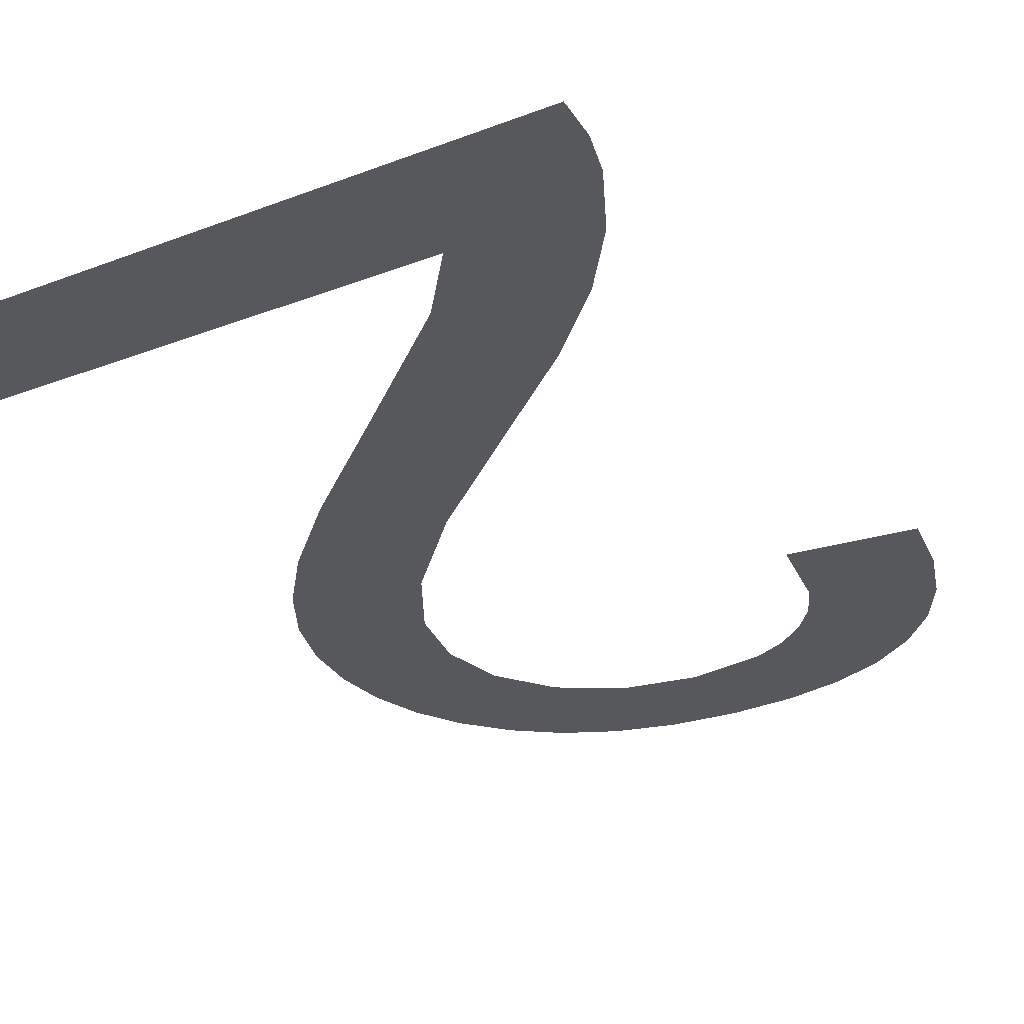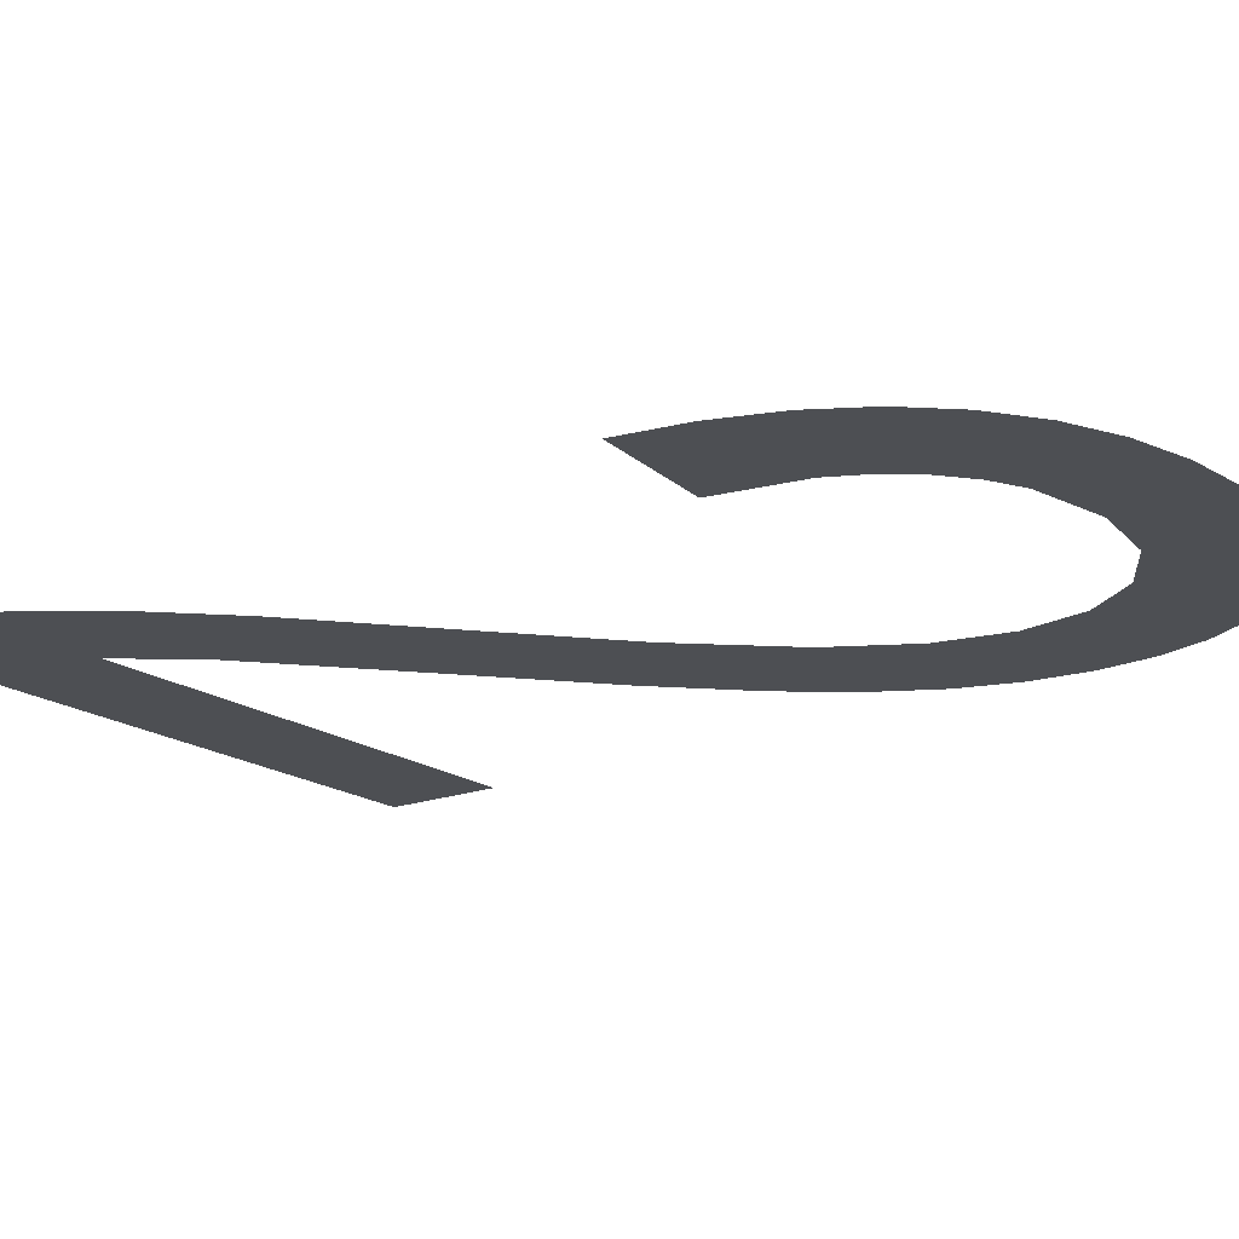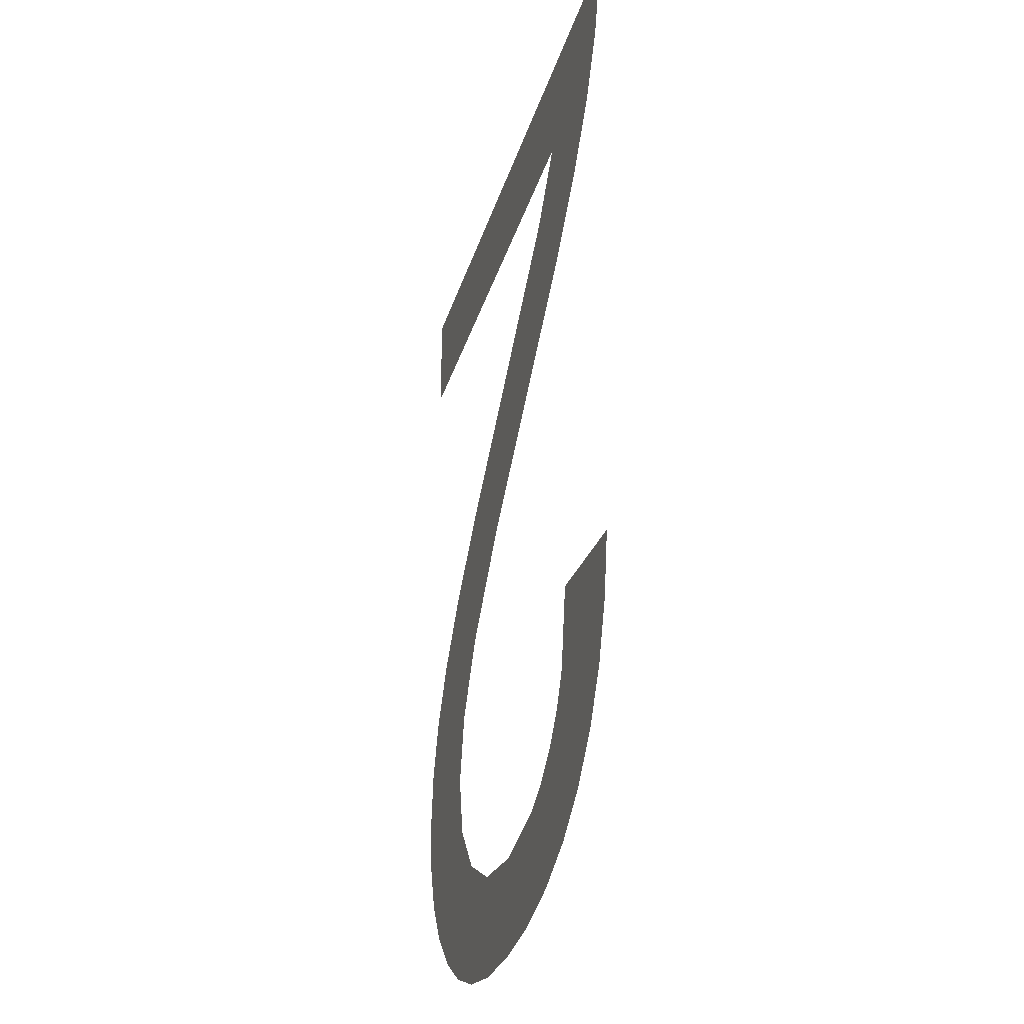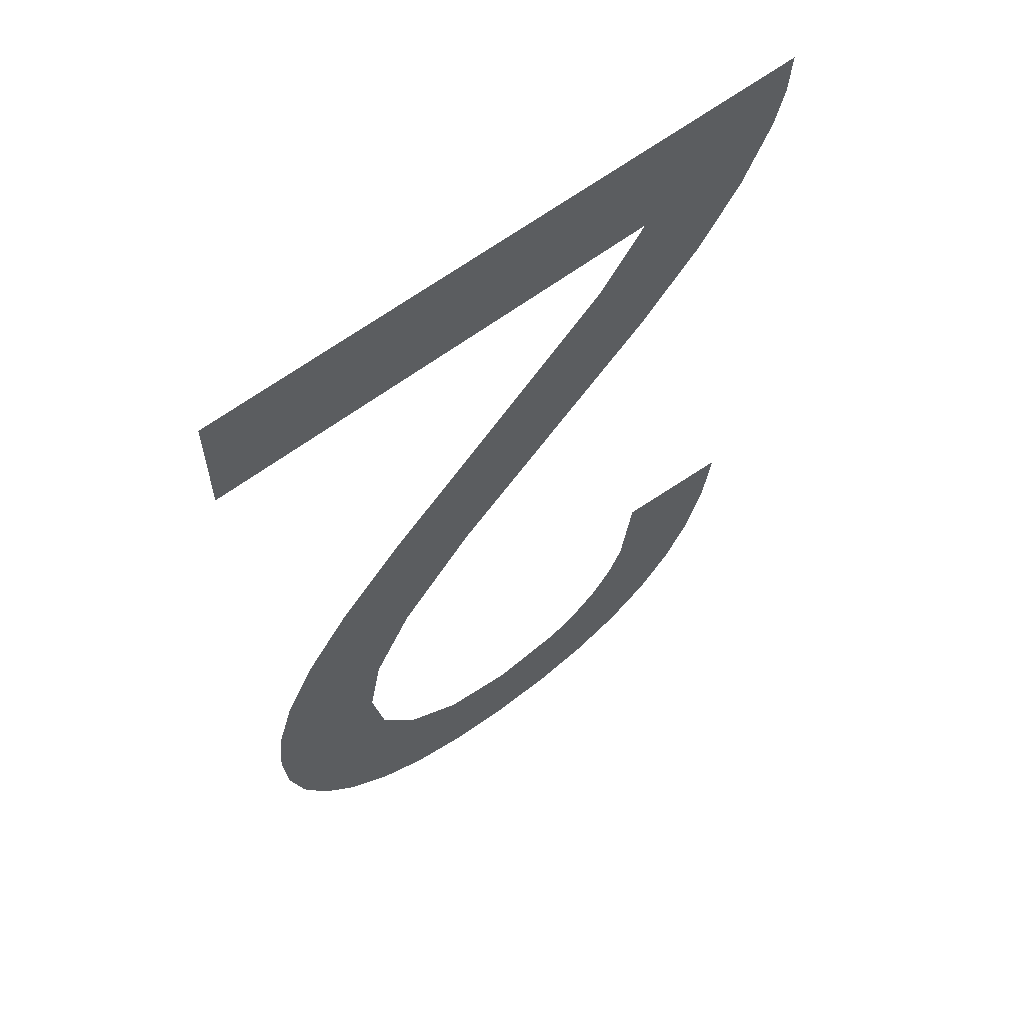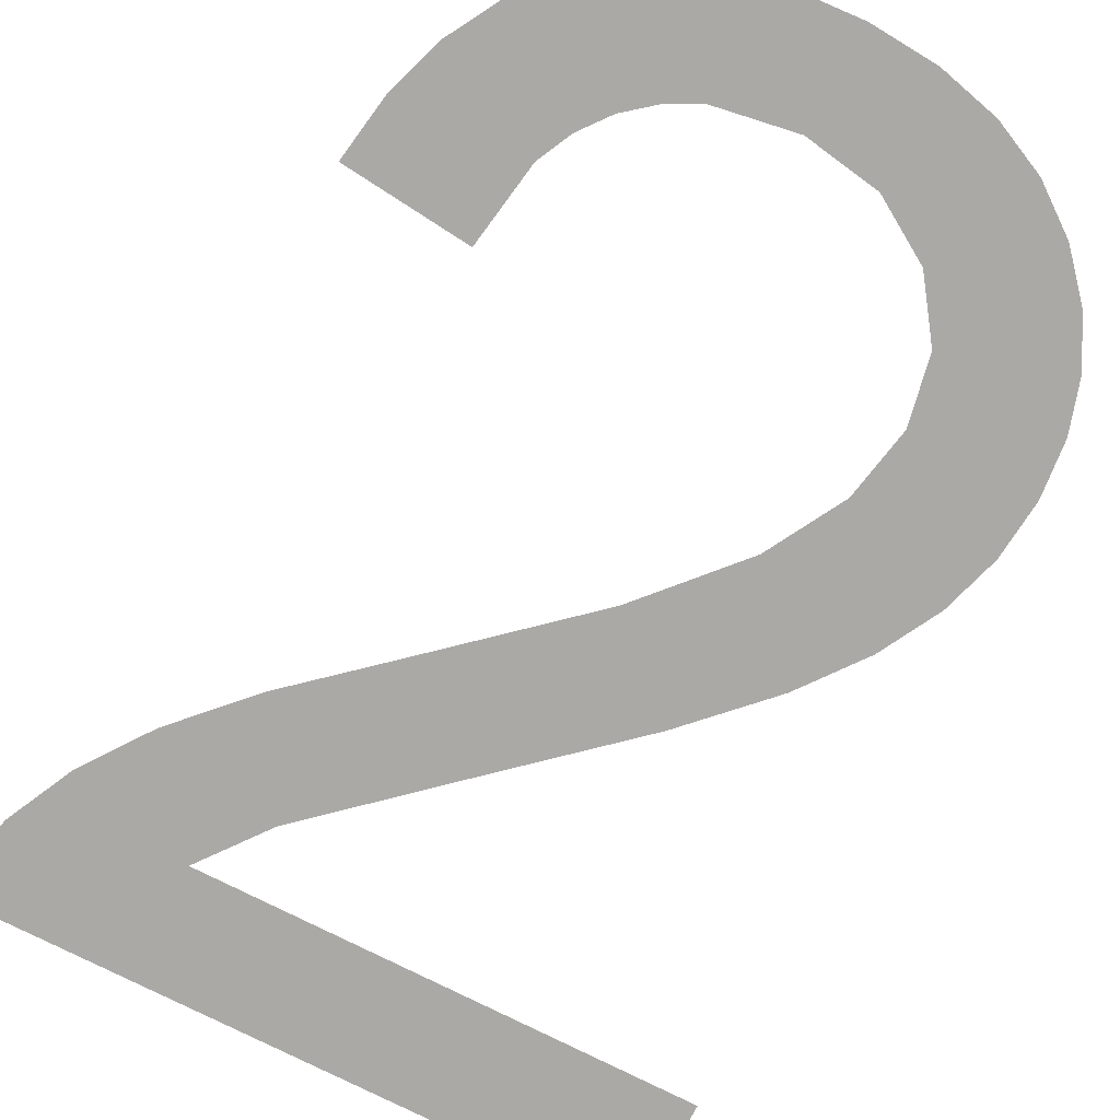
<metadata>
{"format":"obj","ext":"obj","renderer":"f3d","projection":"perspective","resolution":1024,"background":"white","views":[{"elev":-28.7,"azim":29.9,"up":"+Y"},{"elev":-17.9,"azim":126.4,"up":"+Y"},{"elev":-33.3,"azim":73.6,"up":"+Z"},{"elev":60.9,"azim":-37.7,"up":"+Z"},{"elev":-75.6,"azim":153.0,"up":"+Y"}]}
</metadata>
<code>
o mesh66/mesh66-geometry#mesh66-geometry
v 0.2038 -0.2115 0.1941
v 0.2017 -0.2115 0.1955
v 0.2039 -0.2115 0.1952
v 0.2034 -0.2115 0.193
v 0.2029 -0.2115 0.1921
v 0.2022 -0.2115 0.1914
v 0.2014 -0.2115 0.1908
v 0.2015 -0.2115 0.194
v 0.2012 -0.2115 0.1934
v 0.2004 -0.2115 0.1904
v 0.2007 -0.2115 0.1928
v 0.2002 -0.2115 0.1924
v 0.1994 -0.2115 0.1902
v 0.1996 -0.2115 0.1921
v 0.1982 -0.2115 0.1919
v 0.1982 -0.2115 0.1901
v 0.1968 -0.2115 0.1921
v 0.1969 -0.2115 0.1902
v 0.1959 -0.2115 0.1904
v 0.1958 -0.2115 0.1928
v 0.1949 -0.2115 0.1909
v 0.1951 -0.2115 0.1938
v 0.1948 -0.2115 0.195
v 0.1941 -0.2115 0.1915
v 0.1945 -0.2115 0.1993
v 0.1936 -0.2115 0.1982
v 0.1951 -0.2115 0.1963
v 0.1934 -0.2115 0.1923
v 0.1958 -0.2115 0.2007
v 0.193 -0.2115 0.1971
v 0.1959 -0.2115 0.1976
v 0.193 -0.2115 0.1931
v 0.1974 -0.2115 0.1993
v 0.1927 -0.2115 0.1961
v 0.1979 -0.2115 0.2025
v 0.1927 -0.2115 0.194
v 0.1998 -0.2115 0.2014
v 0.1926 -0.2115 0.195
v 0.2004 -0.2115 0.2047
v 0.2013 -0.2115 0.2059
v 0.2015 -0.2115 0.2028
v 0.2027 -0.2115 0.2041
v 0.2035 -0.2115 0.2053
v 0.2041 -0.2115 0.2065
v 0.1926 -0.2115 0.208
v 0.2043 -0.2115 0.2072
v 0.1926 -0.2115 0.2059
v 0.2044 -0.2115 0.208
f 1 2 3
f 2 1 4
f 3 2 1
f 4 1 2
f 2 4 5
f 5 4 2
f 2 5 6
f 6 5 2
f 2 6 7
f 7 6 2
f 2 7 8
f 8 7 2
f 8 7 9
f 9 7 8
f 9 7 10
f 10 7 9
f 9 10 11
f 11 10 9
f 11 10 12
f 12 10 11
f 12 10 13
f 13 10 12
f 12 13 14
f 14 13 12
f 14 13 15
f 15 13 14
f 15 13 16
f 16 13 15
f 15 16 17
f 17 16 15
f 17 16 18
f 18 16 17
f 17 18 19
f 19 18 17
f 17 19 20
f 20 19 17
f 20 19 21
f 21 19 20
f 20 21 22
f 22 21 20
f 22 21 23
f 23 21 22
f 23 21 24
f 24 21 23
f 23 24 25
f 25 24 23
f 25 24 26
f 26 24 25
f 25 27 23
f 23 27 25
f 26 24 28
f 28 24 26
f 29 27 25
f 25 27 29
f 26 28 30
f 30 28 26
f 29 31 27
f 27 31 29
f 30 28 32
f 32 28 30
f 29 33 31
f 31 33 29
f 30 32 34
f 34 32 30
f 35 33 29
f 29 33 35
f 34 32 36
f 36 32 34
f 35 37 33
f 33 37 35
f 34 36 38
f 38 36 34
f 39 37 35
f 35 37 39
f 40 37 39
f 39 37 40
f 37 40 41
f 41 40 37
f 40 42 41
f 41 42 40
f 40 43 42
f 42 43 40
f 40 44 43
f 43 44 40
f 45 44 40
f 40 44 45
f 45 46 44
f 44 46 45
f 45 40 47
f 47 40 45
f 46 45 48
f 48 45 46

</code>
